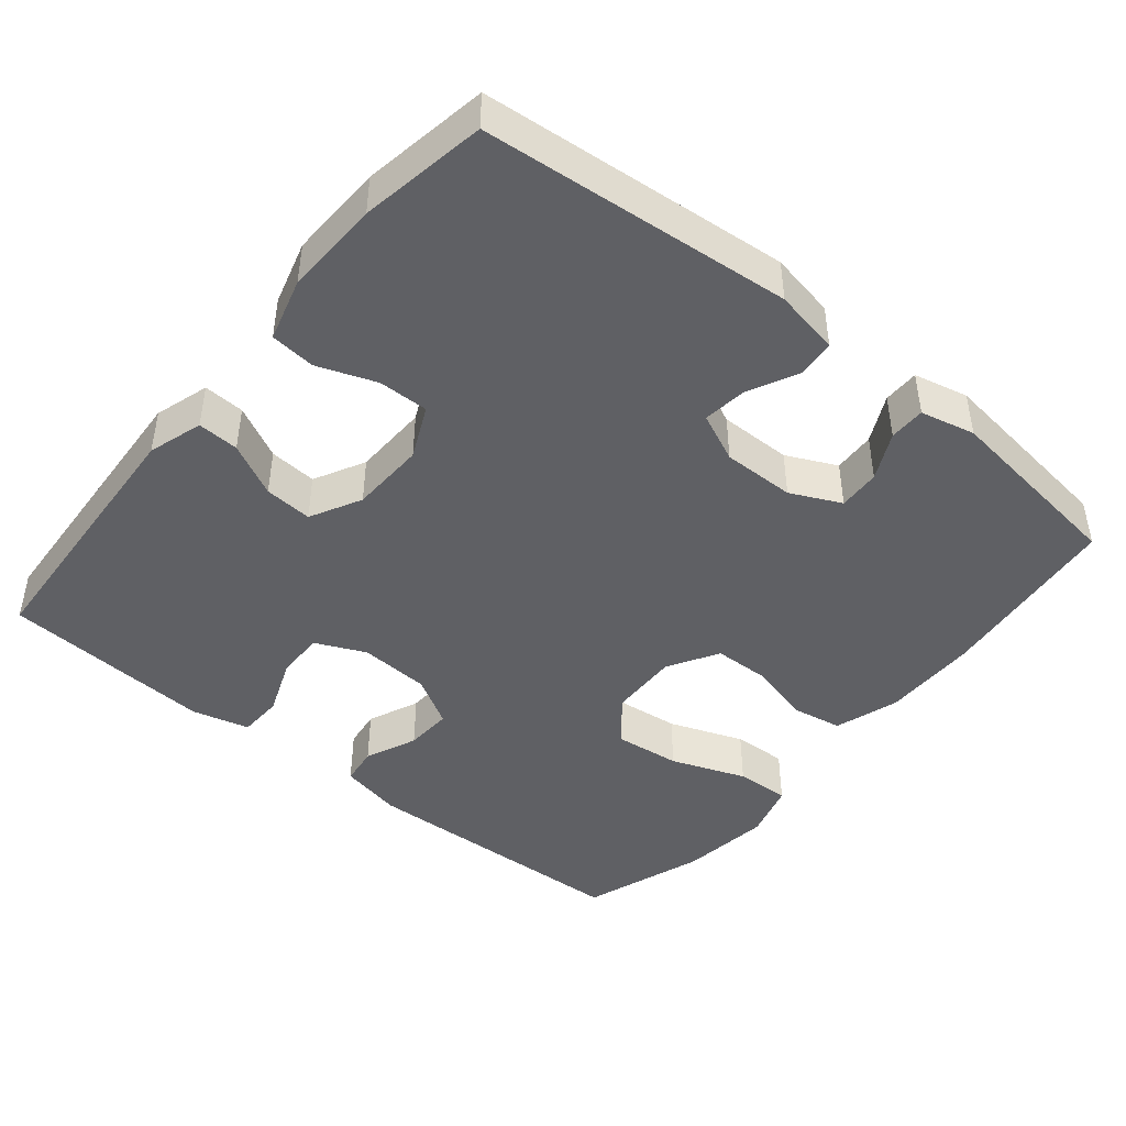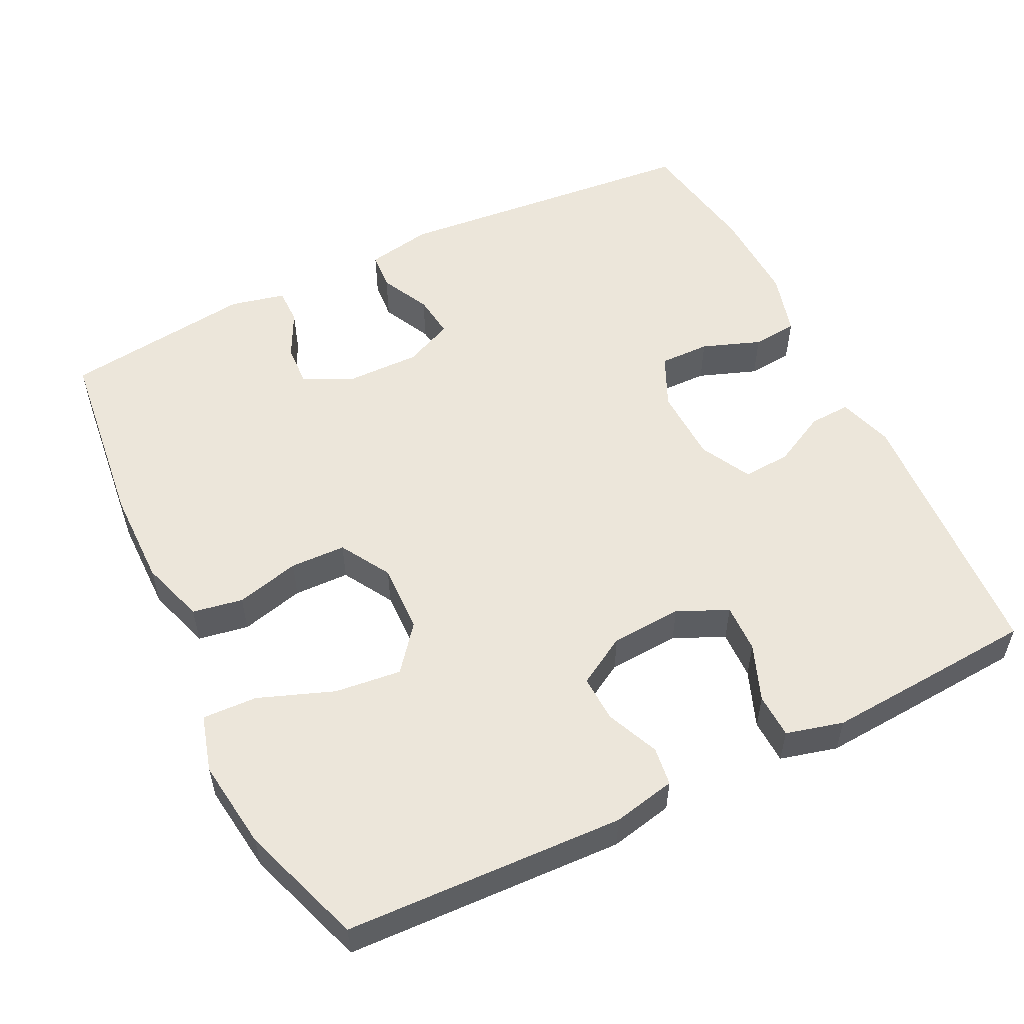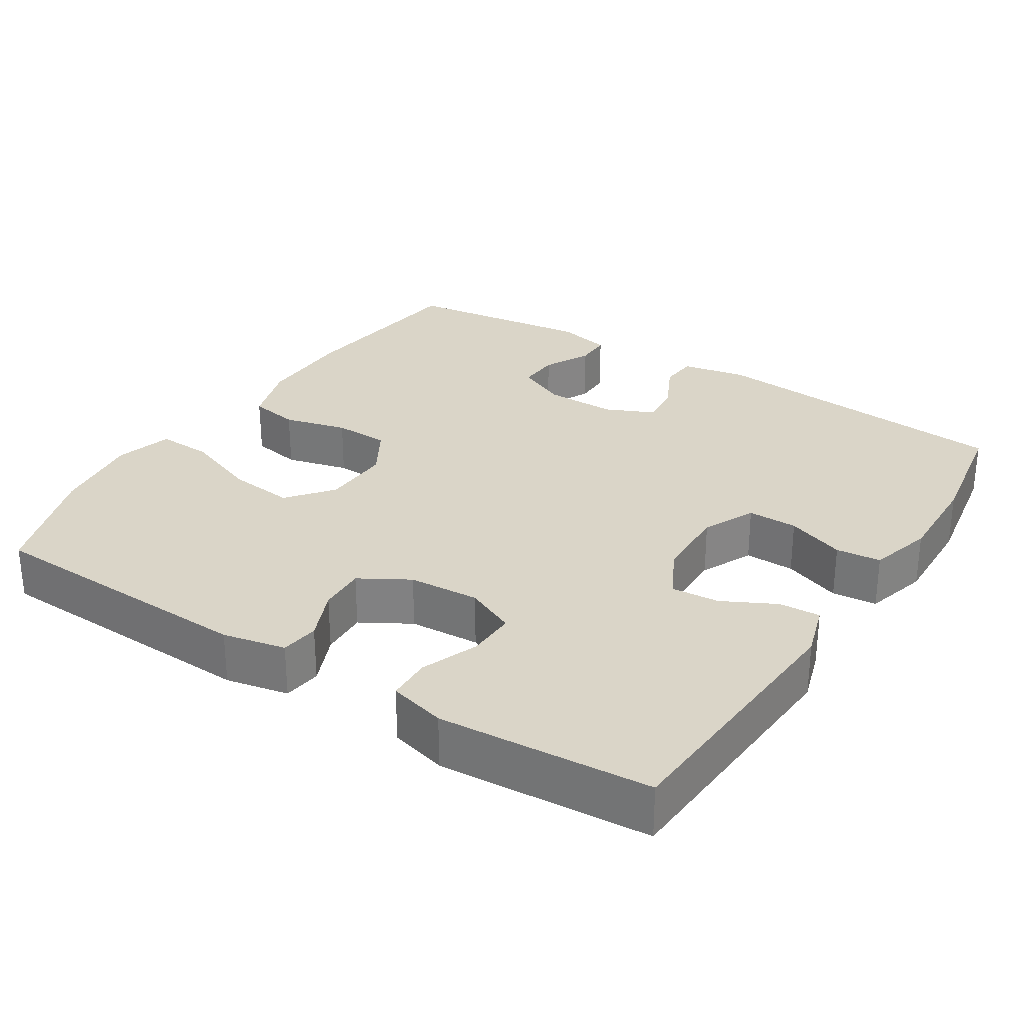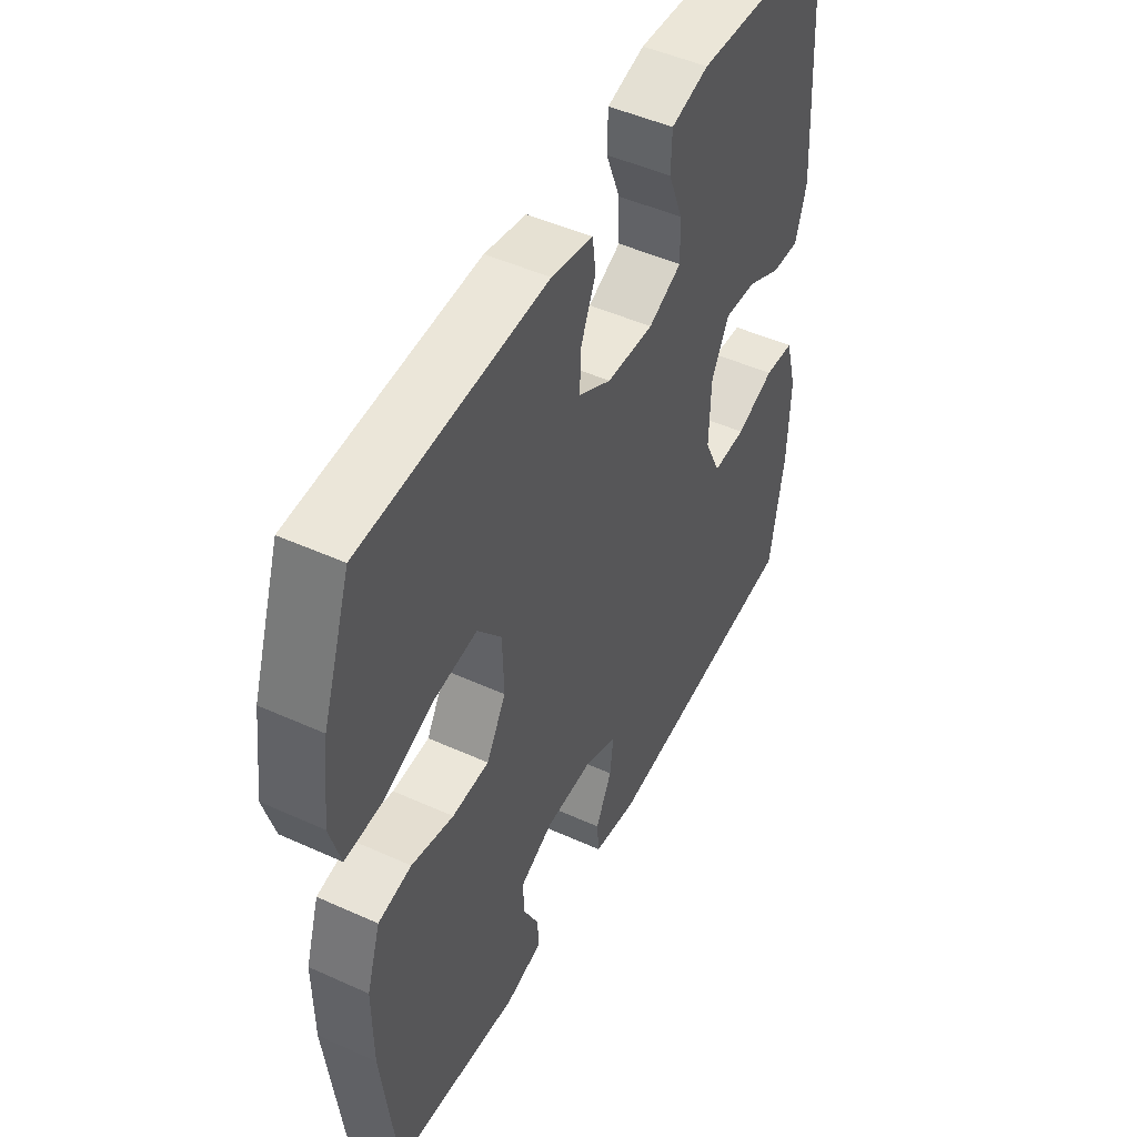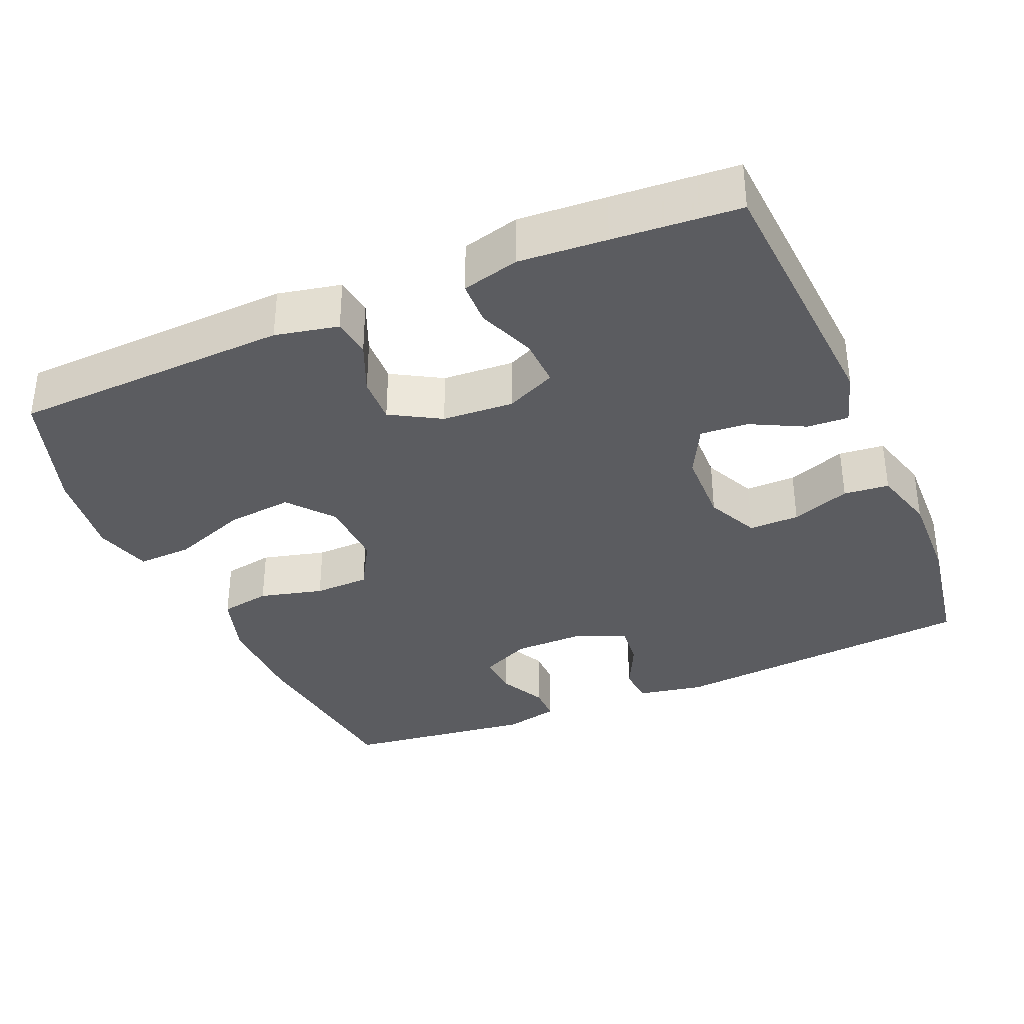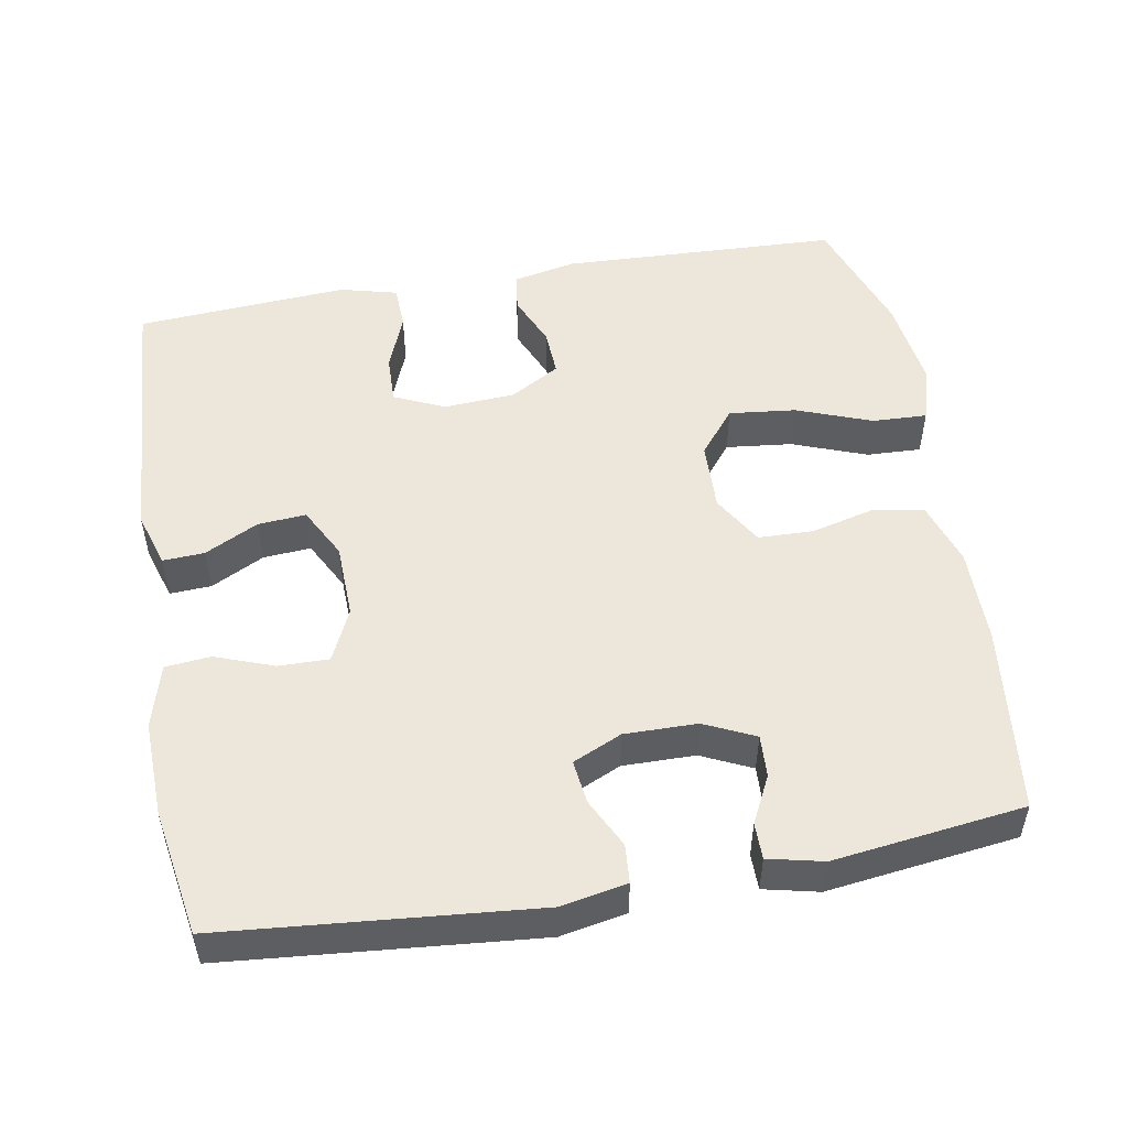
<metadata>
{"format":"obj","ext":"obj","renderer":"f3d","projection":"perspective","resolution":1024,"background":"white","views":[{"elev":-44.5,"azim":140.6,"up":"+Y"},{"elev":54.3,"azim":-26.2,"up":"+Y"},{"elev":29.2,"azim":32.6,"up":"+Y"},{"elev":48.5,"azim":-63.2,"up":"+Z"},{"elev":-35.1,"azim":23.3,"up":"+Y"},{"elev":51.2,"azim":170.0,"up":"+Y"}]}
</metadata>
<code>
v -0.5 0.07 0.5
v -0.124 0.07 0.515
v -0.039 0.07 0.497
v -0.032 0.07 0.445
v -0.062 0.07 0.375
v -0.065 0.07 0.311
v 0.002 0.07 0.272
v 0.098 0.07 0.266
v 0.166 0.07 0.297
v 0.164 0.07 0.363
v 0.134 0.07 0.44
v 0.136 0.07 0.5
v 0.213 0.07 0.52
v 0.331 0.07 0.512
v 0.5 0.07 0.5
v 0.523 0.07 0.134
v 0.5 0.07 0.06
v 0.444 0.07 0.063
v 0.372 0.07 0.1
v 0.307 0.07 0.105
v 0.271 0.07 0.036
v 0.268 0.07 -0.066
v 0.301 0.07 -0.137
v 0.369 0.07 -0.136
v 0.448 0.07 -0.107
v 0.509 0.07 -0.113
v 0.533 0.07 -0.199
v 0.529 0.07 -0.329
v 0.5 0.07 -0.5
v 0.081 0.07 -0.538
v -0.008 0.07 -0.521
v -0.012 0.07 -0.469
v 0.021 0.07 -0.402
v 0.028 0.07 -0.343
v -0.038 0.07 -0.313
v -0.136 0.07 -0.314
v -0.204 0.07 -0.346
v -0.201 0.07 -0.403
v -0.169 0.07 -0.467
v -0.169 0.07 -0.516
v -0.243 0.07 -0.533
v -0.5 0.07 -0.5
v -0.53 0.07 -0.246
v -0.531 0.07 -0.116
v -0.503 0.07 -0.029
v -0.435 0.07 -0.017
v -0.349 0.07 -0.039
v -0.274 0.07 -0.037
v -0.234 0.07 0.031
v -0.237 0.07 0.125
v -0.286 0.07 0.186
v -0.376 0.07 0.176
v -0.477 0.07 0.138
v -0.551 0.07 0.135
v -0.573 0.07 0.212
v -0.557 0.07 0.334
v -0.5 0 0.5
v -0.124 0 0.515
v -0.039 0 0.497
v -0.032 0 0.445
v -0.062 0 0.375
v -0.065 0 0.311
v 0.002 0 0.272
v 0.098 0 0.266
v 0.166 0 0.297
v 0.164 0 0.363
v 0.134 0 0.44
v 0.136 0 0.5
v 0.213 0 0.52
v 0.331 0 0.512
v 0.5 0 0.5
v 0.523 0 0.134
v 0.5 0 0.06
v 0.444 0 0.063
v 0.372 0 0.1
v 0.307 0 0.105
v 0.271 0 0.036
v 0.268 0 -0.066
v 0.301 0 -0.137
v 0.369 0 -0.136
v 0.448 0 -0.107
v 0.509 0 -0.113
v 0.533 0 -0.199
v 0.529 0 -0.329
v 0.5 0 -0.5
v 0.081 0 -0.538
v -0.008 0 -0.521
v -0.012 0 -0.469
v 0.021 0 -0.402
v 0.028 0 -0.343
v -0.038 0 -0.313
v -0.136 0 -0.314
v -0.204 0 -0.346
v -0.201 0 -0.403
v -0.169 0 -0.467
v -0.169 0 -0.516
v -0.243 0 -0.533
v -0.5 0 -0.5
v -0.53 0 -0.246
v -0.531 0 -0.116
v -0.503 0 -0.029
v -0.435 0 -0.017
v -0.349 0 -0.039
v -0.274 0 -0.037
v -0.234 0 0.031
v -0.237 0 0.125
v -0.286 0 0.186
v -0.376 0 0.176
v -0.477 0 0.138
v -0.551 0 0.135
v -0.573 0 0.212
v -0.557 0 0.334
f 52 53 54 55
f 51 52 55 56
f 44 45 46 47
f 44 47 48
f 43 44 48
f 42 43 48
f 41 42 48 49
f 38 39 40 41
f 37 38 41 49
f 30 31 32 33
f 30 33 34
f 29 30 34
f 28 29 34 35
f 24 25 26 27
f 23 24 27 28
f 16 17 18 19
f 16 19 20
f 15 16 20
f 14 15 20 21
f 10 11 12 13
f 9 10 13 14
f 2 3 4 5
f 2 5 6
f 51 56 1 2
f 50 51 2 6
f 36 37 49 50
f 35 36 50 6
f 23 28 35
f 22 23 35 6
f 21 22 6 7
f 9 14 21
f 8 9 21
f 7 8 21
f 111 110 109 108
f 112 111 108 107
f 103 102 101 100
f 104 103 100
f 104 100 99
f 104 99 98
f 105 104 98 97
f 97 96 95 94
f 105 97 94 93
f 89 88 87 86
f 90 89 86
f 90 86 85
f 91 90 85 84
f 83 82 81 80
f 84 83 80 79
f 75 74 73 72
f 76 75 72
f 76 72 71
f 77 76 71 70
f 69 68 67 66
f 70 69 66 65
f 61 60 59 58
f 62 61 58
f 58 57 112 107
f 62 58 107 106
f 106 105 93 92
f 62 106 92 91
f 91 84 79
f 62 91 79 78
f 63 62 78 77
f 77 70 65
f 77 65 64
f 77 64 63
f 1 57 58 2
f 2 58 59 3
f 3 59 60 4
f 4 60 61 5
f 5 61 62 6
f 6 62 63 7
f 7 63 64 8
f 8 64 65 9
f 9 65 66 10
f 10 66 67 11
f 11 67 68 12
f 12 68 69 13
f 13 69 70 14
f 14 70 71 15
f 15 71 72 16
f 16 72 73 17
f 17 73 74 18
f 18 74 75 19
f 19 75 76 20
f 20 76 77 21
f 21 77 78 22
f 22 78 79 23
f 23 79 80 24
f 24 80 81 25
f 25 81 82 26
f 26 82 83 27
f 27 83 84 28
f 28 84 85 29
f 29 85 86 30
f 30 86 87 31
f 31 87 88 32
f 32 88 89 33
f 33 89 90 34
f 34 90 91 35
f 35 91 92 36
f 36 92 93 37
f 37 93 94 38
f 38 94 95 39
f 39 95 96 40
f 40 96 97 41
f 41 97 98 42
f 42 98 99 43
f 43 99 100 44
f 44 100 101 45
f 45 101 102 46
f 46 102 103 47
f 47 103 104 48
f 48 104 105 49
f 49 105 106 50
f 50 106 107 51
f 51 107 108 52
f 52 108 109 53
f 53 109 110 54
f 54 110 111 55
f 55 111 112 56
f 56 112 57 1

</code>
